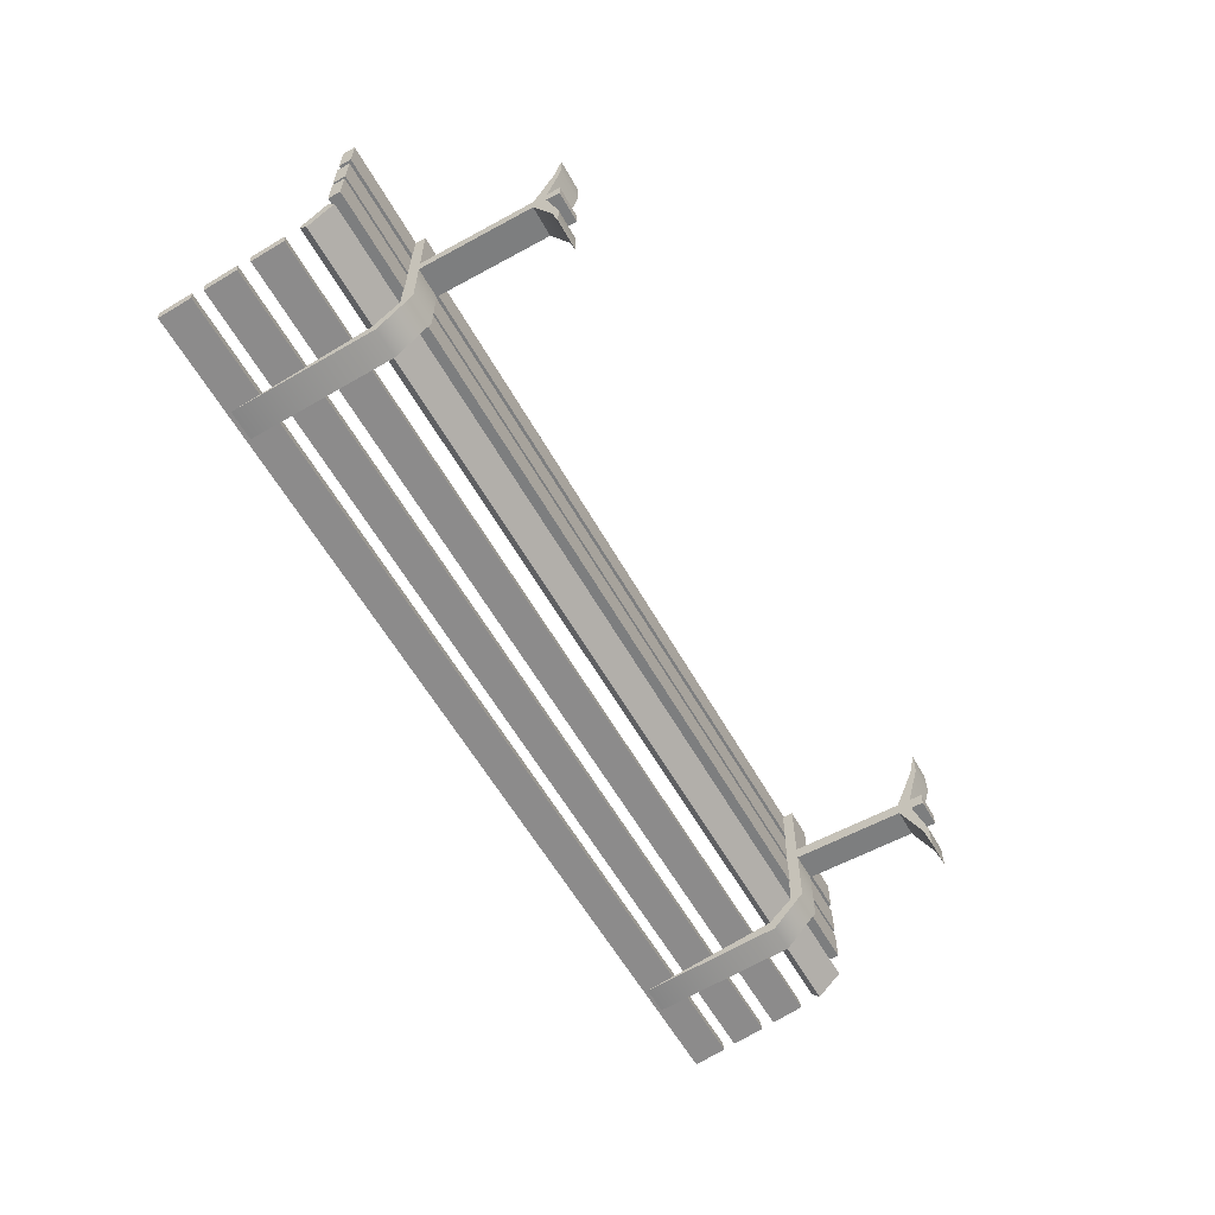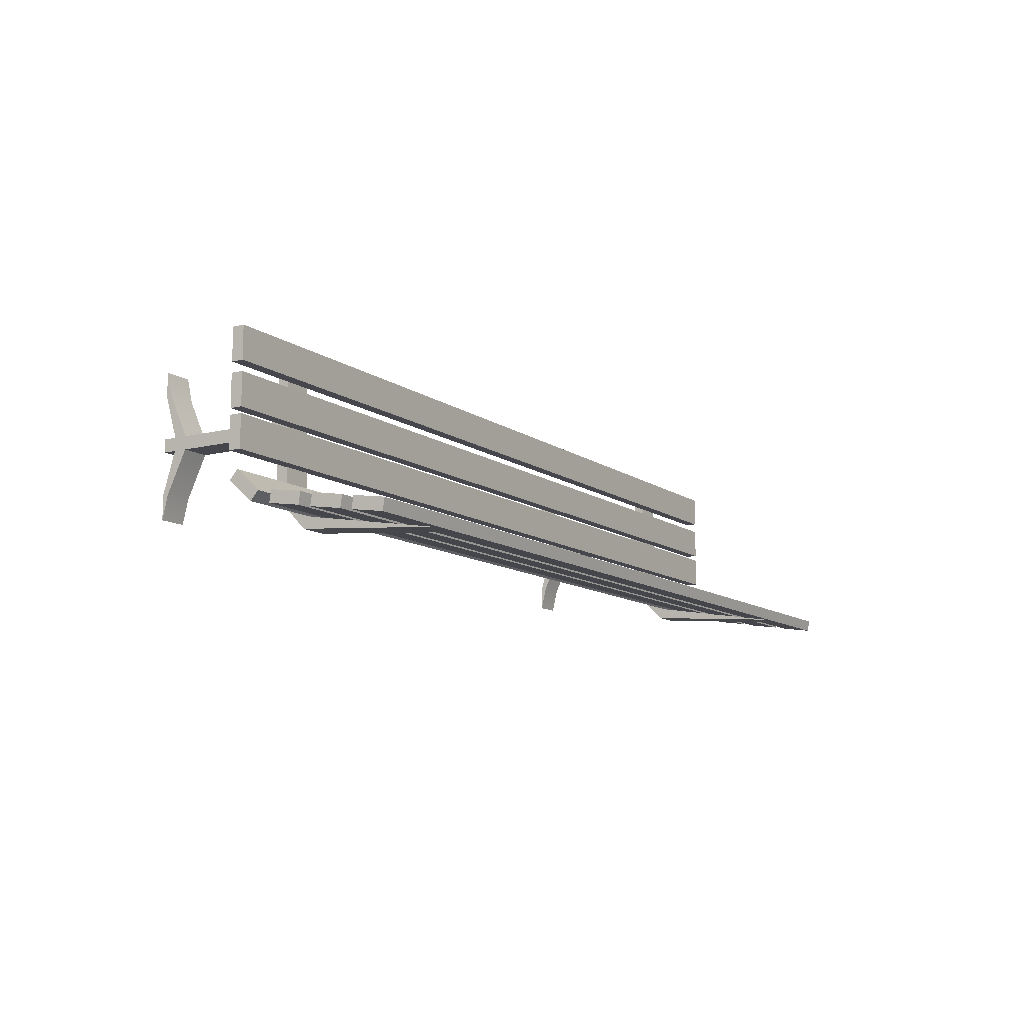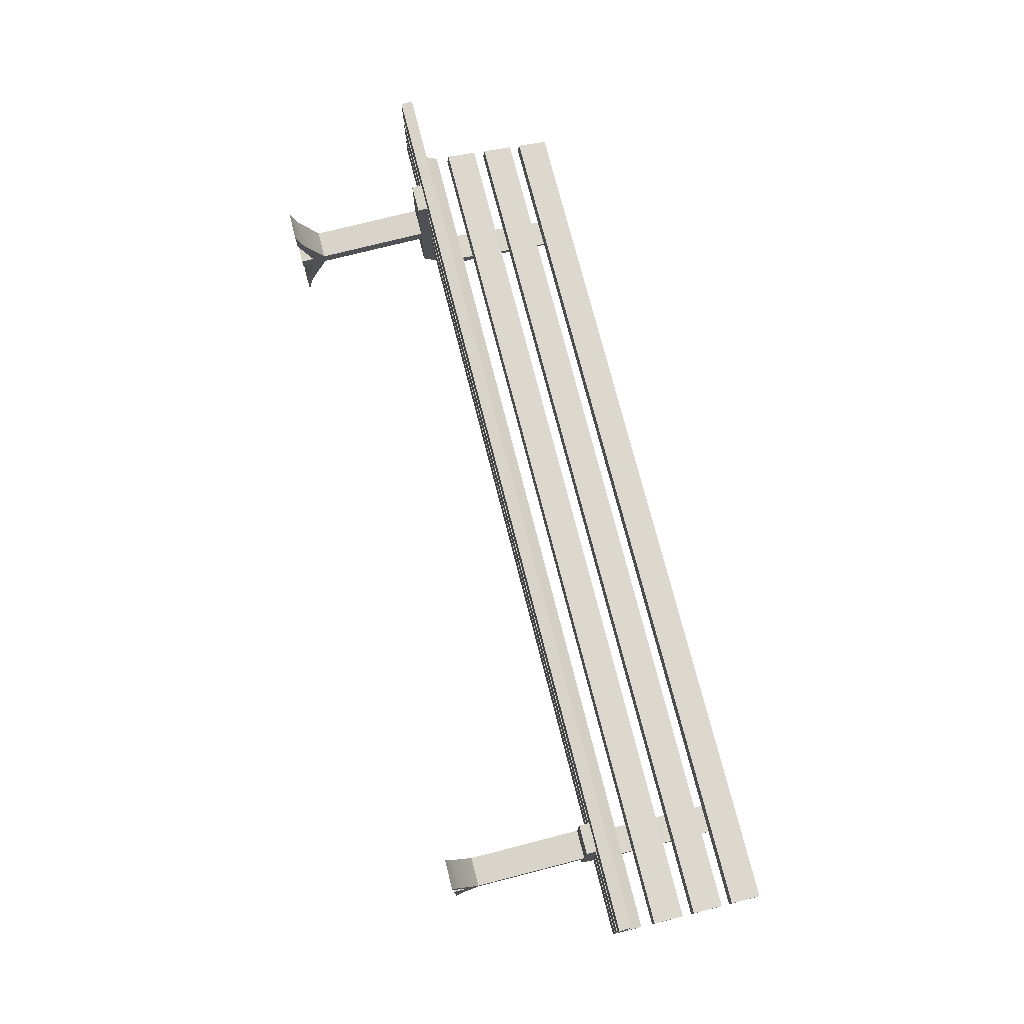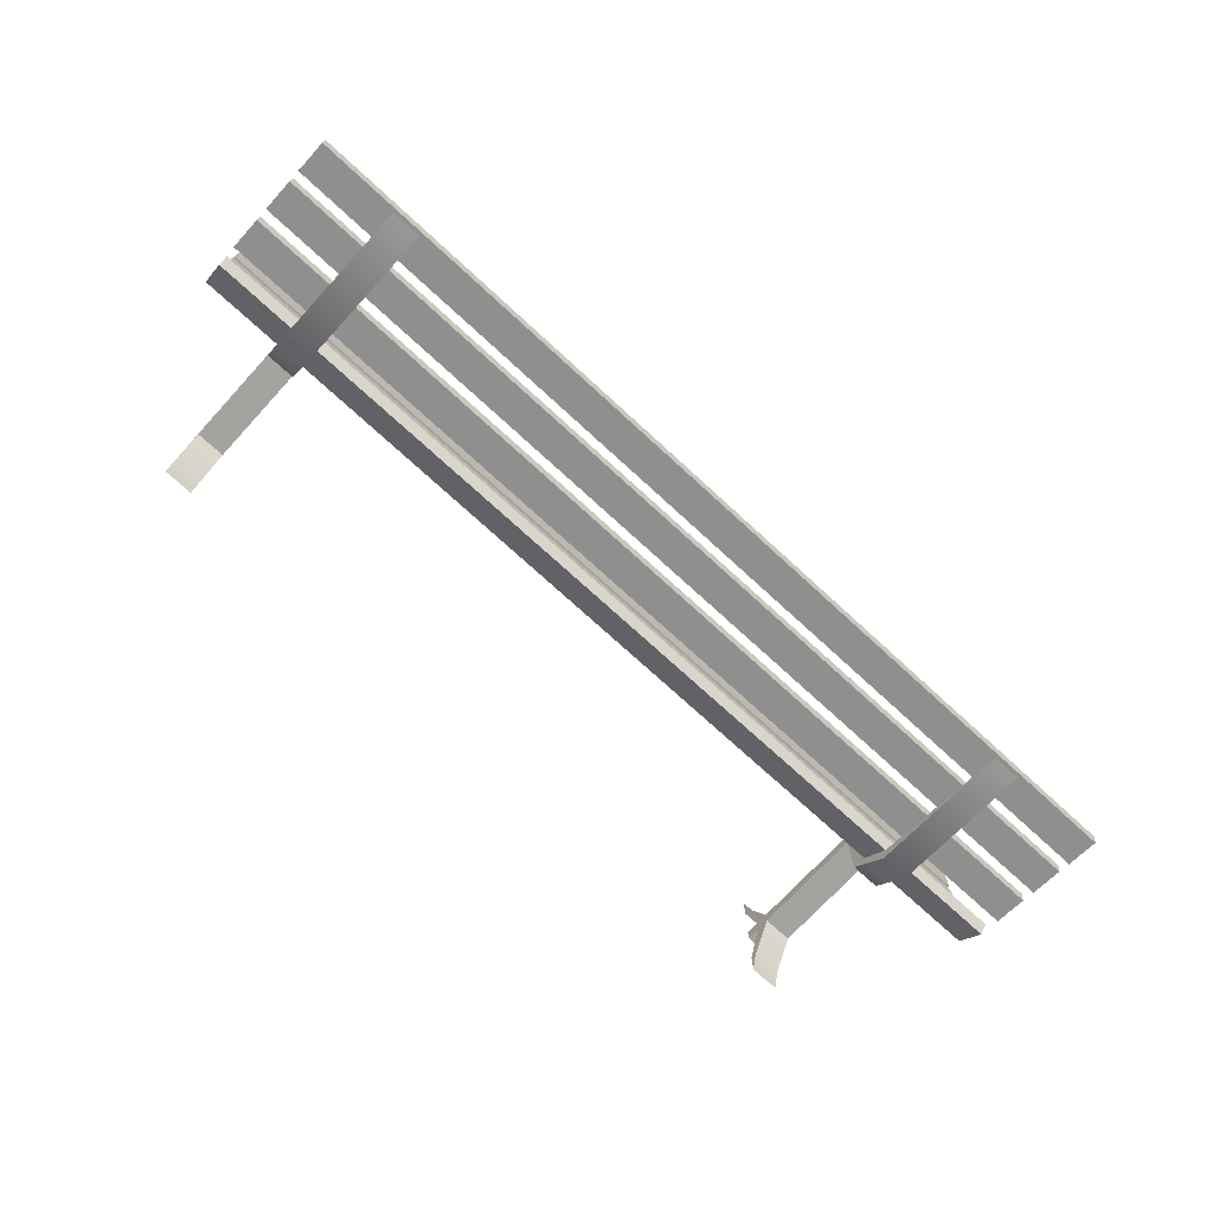
<metadata>
{"format":"obj","ext":"obj","renderer":"f3d","projection":"perspective","resolution":1024,"background":"white","views":[{"elev":-59.3,"azim":-60.7,"up":"+Z"},{"elev":-11.0,"azim":121.3,"up":"+Z"},{"elev":75.0,"azim":75.7,"up":"+Z"},{"elev":-72.8,"azim":137.4,"up":"+Z"}]}
</metadata>
<code>
o DP_TNR_Bench_1_DP_TNR_Bench_1_0
v -1.103 -0.000516 -0.168
v -1.103 -0.000516 -0.09398
v -1.103 0.01732 -0.09398
v -1.103 0.9435 -0.2782
v -1.103 0.5173 -0.2428
v -1.103 0.534 -0.2103
v -1.103 -0.000515 0.2729
v -1.103 0.01793 0.1989
v -1.103 -0.000515 0.1989
v -1.103 0.4486 0.2576
v -1.103 0.4176 0.07206
v -1.103 0.4176 0.2576
v -1.103 0.4561 -0.1401
v -1.103 0.4176 -0.1401
v -1.103 0.4176 0.03289
v -1.016 0.01732 -0.09398
v -1.016 -0.000516 -0.09398
v -1.016 -0.000516 -0.168
v -1.016 0.534 -0.2103
v -1.016 0.5173 -0.2428
v -1.016 0.9435 -0.2782
v -1.016 -0.000515 0.1989
v -1.016 0.01793 0.1989
v -1.016 -0.000515 0.2729
v -1.016 0.4176 0.2576
v -1.016 0.4176 0.07206
v -1.016 0.4486 0.2576
v -1.016 0.4176 0.03289
v -1.016 0.4176 -0.1401
v -1.016 0.4561 -0.1401
v 1.07 -0.000517 -0.1679
v 1.07 -0.000517 -0.09396
v 1.07 0.01732 -0.09396
v 1.07 0.9435 -0.2781
v 1.07 0.5173 -0.2428
v 1.07 0.534 -0.2103
v 1.07 -0.000516 0.2729
v 1.07 0.01793 0.1989
v 1.07 -0.000516 0.1989
v 1.07 0.4486 0.2576
v 1.07 0.4176 0.07208
v 1.07 0.4176 0.2576
v 1.07 0.4561 -0.1401
v 1.07 0.4176 -0.1401
v 1.07 0.4176 0.03292
v 1.157 0.01732 -0.09396
v 1.157 -0.000517 -0.09396
v 1.157 -0.000517 -0.1679
v 1.157 0.534 -0.2103
v 1.157 0.5173 -0.2428
v 1.157 0.9435 -0.2781
v 1.157 -0.000516 0.1989
v 1.157 0.01793 0.1989
v 1.157 -0.000516 0.2729
v 1.157 0.4176 0.2576
v 1.157 0.4176 0.07208
v 1.157 0.4486 0.2576
v 1.157 0.4176 0.03292
v 1.157 0.4176 -0.1401
v 1.157 0.4561 -0.1401
v -1.103 0.07712 0.07206
v -1.103 0.03804 0.07208
v -1.103 -0.000516 0.07206
v -1.103 0.03804 0.03289
v -1.103 -0.000517 0.03289
v -1.103 0.07712 0.03287
v -1.016 0.03804 0.07208
v -1.016 0.07712 0.07206
v -1.016 0.03804 0.03289
v -1.016 -0.000516 0.07206
v -1.016 -0.000517 0.03289
v -1.016 0.07712 0.03287
v -1.103 -0.000516 -0.09398
v -1.103 -0.000516 -0.168
v -1.016 -0.000516 -0.168
v -1.016 -0.000516 -0.09398
v -1.103 -0.000516 -0.168
v -1.103 0.01732 -0.09398
v -1.016 0.01732 -0.09398
v -1.016 -0.000516 -0.168
v -1.103 0.534 -0.2103
v -1.103 0.4561 -0.1401
v -1.016 0.4561 -0.1401
v -1.016 0.534 -0.2103
v -1.103 0.4176 -0.1401
v -1.103 0.5173 -0.2428
v -1.016 0.5173 -0.2428
v -1.016 0.4176 -0.1401
v -1.103 0.9435 -0.2782
v -1.016 0.9435 -0.2782
v -1.103 0.9435 -0.2782
v -1.016 0.9435 -0.2782
v -1.103 0.01793 0.1989
v -1.103 -0.000515 0.2729
v -1.016 -0.000515 0.2729
v -1.016 0.01793 0.1989
v -1.103 -0.000515 0.2729
v -1.103 -0.000515 0.1989
v -1.016 -0.000515 0.1989
v -1.016 -0.000515 0.2729
v -1.103 0.07712 0.07206
v -1.016 0.07712 0.07206
v -1.103 0.03804 0.07208
v -1.016 0.03804 0.07208
v -1.103 0.4176 0.2576
v -1.103 0.4176 0.07206
v -1.016 0.4176 0.07206
v -1.016 0.4176 0.2576
v -1.103 0.4486 0.2576
v -1.103 0.4176 0.2576
v -1.016 0.4176 0.2576
v -1.016 0.4486 0.2576
v -1.103 0.03804 0.07208
v -1.103 -0.000516 0.07206
v -1.016 -0.000516 0.07206
v -1.016 0.03804 0.07208
v -1.103 -0.000517 0.03289
v -1.103 0.03804 0.03289
v -1.016 0.03804 0.03289
v -1.016 -0.000517 0.03289
v -1.103 -0.000516 0.07206
v -1.103 -0.000517 0.03289
v -1.016 -0.000517 0.03289
v -1.016 -0.000516 0.07206
v -1.103 0.07712 0.03287
v -1.103 0.4176 0.03289
v -1.016 0.4176 0.03289
v -1.016 0.07712 0.03287
v -1.103 0.4176 0.07206
v -1.103 0.07712 0.07206
v -1.016 0.07712 0.07206
v -1.016 0.4176 0.07206
v -1.103 0.03804 0.03289
v -1.016 0.03804 0.03289
v -1.103 0.07712 0.03287
v -1.016 0.07712 0.03287
v -1.103 0.4561 -0.1401
v -1.103 0.4486 0.2576
v -1.016 0.4486 0.2576
v -1.016 0.4561 -0.1401
v -1.103 0.4176 0.03289
v -1.016 0.4176 0.03289
v 1.07 0.07712 0.07208
v 1.07 0.03804 0.07211
v 1.07 -0.000517 0.07208
v 1.07 0.03804 0.03292
v 1.07 -0.000518 0.03292
v 1.07 0.07712 0.03289
v 1.157 0.03804 0.07211
v 1.157 0.07712 0.07208
v 1.157 0.03804 0.03292
v 1.157 -0.000517 0.07208
v 1.157 -0.000518 0.03292
v 1.157 0.07712 0.03289
v 1.07 -0.000517 -0.09396
v 1.07 -0.000517 -0.1679
v 1.157 -0.000517 -0.1679
v 1.157 -0.000517 -0.09396
v 1.07 -0.000517 -0.1679
v 1.07 0.01732 -0.09396
v 1.157 0.01732 -0.09396
v 1.157 -0.000517 -0.1679
v 1.07 0.534 -0.2103
v 1.07 0.4561 -0.1401
v 1.157 0.4561 -0.1401
v 1.157 0.534 -0.2103
v 1.07 0.4176 -0.1401
v 1.07 0.5173 -0.2428
v 1.157 0.5173 -0.2428
v 1.157 0.4176 -0.1401
v 1.07 0.9435 -0.2781
v 1.157 0.9435 -0.2781
v 1.07 0.9435 -0.2781
v 1.157 0.9435 -0.2781
v 1.07 0.01793 0.1989
v 1.07 -0.000516 0.2729
v 1.157 -0.000516 0.2729
v 1.157 0.01793 0.1989
v 1.07 -0.000516 0.2729
v 1.07 -0.000516 0.1989
v 1.157 -0.000516 0.1989
v 1.157 -0.000516 0.2729
v 1.07 0.07712 0.07208
v 1.157 0.07712 0.07208
v 1.07 0.03804 0.07211
v 1.157 0.03804 0.07211
v 1.07 0.4176 0.2576
v 1.07 0.4176 0.07208
v 1.157 0.4176 0.07208
v 1.157 0.4176 0.2576
v 1.07 0.4486 0.2576
v 1.07 0.4176 0.2576
v 1.157 0.4176 0.2576
v 1.157 0.4486 0.2576
v 1.07 0.03804 0.07211
v 1.07 -0.000517 0.07208
v 1.157 -0.000517 0.07208
v 1.157 0.03804 0.07211
v 1.07 -0.000518 0.03292
v 1.07 0.03804 0.03292
v 1.157 0.03804 0.03292
v 1.157 -0.000518 0.03292
v 1.07 -0.000517 0.07208
v 1.07 -0.000518 0.03292
v 1.157 -0.000518 0.03292
v 1.157 -0.000517 0.07208
v 1.07 0.07712 0.03289
v 1.07 0.4176 0.03292
v 1.157 0.4176 0.03292
v 1.157 0.07712 0.03289
v 1.07 0.4176 0.07208
v 1.07 0.07712 0.07208
v 1.157 0.07712 0.07208
v 1.157 0.4176 0.07208
v 1.07 0.03804 0.03292
v 1.157 0.03804 0.03292
v 1.07 0.07712 0.03289
v 1.157 0.07712 0.03289
v 1.07 0.4561 -0.1401
v 1.07 0.4486 0.2576
v 1.157 0.4486 0.2576
v 1.157 0.4561 -0.1401
v 1.07 0.4176 0.03292
v 1.157 0.4176 0.03292
v 1.4 0.8289 -0.2212
v 1.4 0.8234 -0.257
v -1.399 0.8234 -0.2578
v -1.399 0.8289 -0.222
v -1.399 0.7327 -0.2073
v -1.399 0.8289 -0.222
v -1.399 0.8234 -0.2578
v -1.399 0.7272 -0.2431
v -1.399 0.8234 -0.2578
v 1.4 0.8234 -0.257
v 1.4 0.7272 -0.2423
v -1.399 0.7272 -0.2431
v -1.4 0.4523 -0.06355
v -1.4 0.4523 0.03373
v -1.4 0.4885 0.03373
v -1.4 0.4885 -0.06355
v -1.4 0.4523 -0.06355
v -1.4 0.4885 -0.06355
v 1.4 0.4885 -0.06276
v 1.4 0.4523 -0.06276
v 1.4 0.4885 -0.06276
v -1.4 0.4885 -0.06355
v -1.4 0.4885 0.03373
v 1.4 0.4885 0.03453
v -1.4 0.4523 0.05212
v -1.4 0.4523 0.1494
v -1.4 0.4885 0.1494
v -1.4 0.4885 0.05212
v -1.4 0.4523 0.05212
v -1.4 0.4885 0.05212
v 1.4 0.4885 0.05291
v 1.4 0.4523 0.05291
v 1.4 0.4885 0.05291
v -1.4 0.4885 0.05212
v -1.4 0.4885 0.1494
v 1.4 0.4885 0.1502
v 1.4 0.8289 -0.2212
v 1.4 0.7327 -0.2064
v 1.4 0.7272 -0.2423
v 1.4 0.8234 -0.257
v -1.399 0.7327 -0.2073
v 1.4 0.7327 -0.2064
v 1.4 0.8289 -0.2212
v -1.399 0.8289 -0.222
v 1.4 0.4885 -0.06276
v 1.4 0.4885 0.03453
v 1.4 0.4523 0.03453
v 1.4 0.4523 -0.06276
v -1.4 0.4885 0.03373
v -1.4 0.4523 0.03373
v 1.4 0.4523 0.03453
v 1.4 0.4885 0.03453
v 1.4 0.4885 0.05291
v 1.4 0.4885 0.1502
v 1.4 0.4523 0.1502
v 1.4 0.4523 0.05291
v -1.4 0.4885 0.1494
v -1.4 0.4523 0.1494
v 1.4 0.4523 0.1502
v 1.4 0.4885 0.1502
v -1.399 0.7327 -0.2073
v -1.399 0.7272 -0.2431
v 1.4 0.7272 -0.2423
v 1.4 0.7327 -0.2064
v -1.4 0.4523 -0.06355
v 1.4 0.4523 -0.06276
v 1.4 0.4523 0.03453
v -1.4 0.4523 0.03373
v -1.4 0.4523 0.05212
v 1.4 0.4523 0.05291
v 1.4 0.4523 0.1502
v -1.4 0.4523 0.1494
v -1.4 0.4523 0.1808
v -1.4 0.4523 0.278
v -1.4 0.4885 0.278
v -1.4 0.4885 0.1808
v -1.4 0.4523 0.1808
v -1.4 0.4885 0.1808
v 1.4 0.4885 0.1815
v 1.4 0.4523 0.1815
v 1.4 0.4885 0.1815
v -1.4 0.4885 0.1808
v -1.4 0.4885 0.278
v 1.4 0.4885 0.2788
v 1.4 0.4885 0.1815
v 1.4 0.4885 0.2788
v 1.4 0.4523 0.2788
v 1.4 0.4523 0.1815
v -1.4 0.4885 0.278
v -1.4 0.4523 0.278
v 1.4 0.4523 0.2788
v 1.4 0.4885 0.2788
v -1.4 0.4523 0.1808
v 1.4 0.4523 0.1815
v 1.4 0.4523 0.2788
v -1.4 0.4523 0.278
v 1.4 0.9603 -0.2422
v 1.4 0.9548 -0.278
v -1.399 0.9548 -0.2788
v -1.4 0.9603 -0.243
v -1.4 0.8641 -0.2282
v -1.4 0.9603 -0.243
v -1.399 0.9548 -0.2788
v -1.4 0.8586 -0.264
v -1.399 0.9548 -0.2788
v 1.4 0.9548 -0.278
v 1.4 0.8586 -0.2632
v -1.4 0.8586 -0.264
v 1.4 0.9603 -0.2422
v 1.4 0.8641 -0.2274
v 1.4 0.8586 -0.2632
v 1.4 0.9548 -0.278
v -1.4 0.8641 -0.2282
v 1.4 0.8641 -0.2274
v 1.4 0.9603 -0.2422
v -1.4 0.9603 -0.243
v -1.4 0.8641 -0.2282
v -1.4 0.8586 -0.264
v 1.4 0.8586 -0.2632
v 1.4 0.8641 -0.2274
v -1.4 0.5307 -0.2089
v -1.4 0.458 -0.1444
v -1.4 0.482 -0.1173
v -1.4 0.5548 -0.1818
v -1.4 0.5307 -0.2089
v -1.4 0.5548 -0.1818
v 1.4 0.5542 -0.1813
v 1.4 0.5301 -0.2084
v 1.4 0.5542 -0.1813
v -1.4 0.5548 -0.1818
v -1.4 0.482 -0.1173
v 1.4 0.4814 -0.1167
v 1.4 0.5542 -0.1813
v 1.4 0.4814 -0.1167
v 1.4 0.4574 -0.1438
v 1.4 0.5301 -0.2084
v -1.4 0.482 -0.1173
v -1.4 0.458 -0.1444
v 1.4 0.4574 -0.1438
v 1.4 0.4814 -0.1167
v -1.4 0.5307 -0.2089
v 1.4 0.5301 -0.2084
v 1.4 0.4574 -0.1438
v -1.4 0.458 -0.1444
v 1.4 0.6946 -0.1988
v 1.4 0.6891 -0.2346
v -1.399 0.6891 -0.2354
v -1.399 0.6946 -0.1996
v -1.399 0.5984 -0.1848
v -1.399 0.6946 -0.1996
v -1.399 0.6891 -0.2354
v -1.399 0.5929 -0.2207
v -1.399 0.6891 -0.2354
v 1.4 0.6891 -0.2346
v 1.4 0.5929 -0.2198
v -1.399 0.5929 -0.2207
v 1.4 0.6946 -0.1988
v 1.4 0.5984 -0.1841
v 1.4 0.5929 -0.2198
v 1.4 0.6891 -0.2346
v -1.399 0.5984 -0.1848
v 1.4 0.5984 -0.1841
v 1.4 0.6946 -0.1988
v -1.399 0.6946 -0.1996
v -1.399 0.5984 -0.1848
v -1.399 0.5929 -0.2207
v 1.4 0.5929 -0.2198
v 1.4 0.5984 -0.1841
f 1 2 3
f 4 5 6
f 7 8 9
f 10 11 12
f 13 14 15
f 16 17 18
f 19 20 21
f 22 23 24
f 25 26 27
f 28 29 30
f 31 32 33
f 34 35 36
f 37 38 39
f 40 41 42
f 43 44 45
f 46 47 48
f 49 50 51
f 52 53 54
f 55 56 57
f 58 59 60
f 13 6 5
f 13 5 14
f 8 61 62
f 8 62 9
f 63 62 64
f 63 64 65
f 11 15 66
f 11 66 61
f 61 66 64
f 61 64 62
f 2 64 66
f 2 66 3
f 13 15 11
f 13 11 10
f 20 19 30
f 20 30 29
f 67 68 23
f 67 23 22
f 69 67 70
f 69 70 71
f 72 28 26
f 72 26 68
f 69 72 68
f 69 68 67
f 72 69 17
f 72 17 16
f 26 28 30
f 26 30 27
f 73 74 75
f 73 75 76
f 77 78 79
f 77 79 80
f 81 82 83
f 81 83 84
f 85 86 87
f 85 87 88
f 86 89 90
f 86 90 87
f 91 81 84
f 91 84 92
f 93 94 95
f 93 95 96
f 97 98 99
f 97 99 100
f 101 93 96
f 101 96 102
f 98 103 104
f 98 104 99
f 105 106 107
f 105 107 108
f 109 110 111
f 109 111 112
f 113 114 115
f 113 115 116
f 117 118 119
f 117 119 120
f 121 122 123
f 121 123 124
f 125 126 127
f 125 127 128
f 129 130 131
f 129 131 132
f 133 73 76
f 133 76 134
f 78 135 136
f 78 136 79
f 137 138 139
f 137 139 140
f 141 85 88
f 141 88 142
f 43 36 35
f 43 35 44
f 38 143 144
f 38 144 39
f 145 144 146
f 145 146 147
f 41 45 148
f 41 148 143
f 143 148 146
f 143 146 144
f 32 146 148
f 32 148 33
f 43 45 41
f 43 41 40
f 50 49 60
f 50 60 59
f 149 150 53
f 149 53 52
f 151 149 152
f 151 152 153
f 154 58 56
f 154 56 150
f 151 154 150
f 151 150 149
f 154 151 47
f 154 47 46
f 56 58 60
f 56 60 57
f 155 156 157
f 155 157 158
f 159 160 161
f 159 161 162
f 163 164 165
f 163 165 166
f 167 168 169
f 167 169 170
f 168 171 172
f 168 172 169
f 173 163 166
f 173 166 174
f 175 176 177
f 175 177 178
f 179 180 181
f 179 181 182
f 183 175 178
f 183 178 184
f 180 185 186
f 180 186 181
f 187 188 189
f 187 189 190
f 191 192 193
f 191 193 194
f 195 196 197
f 195 197 198
f 199 200 201
f 199 201 202
f 203 204 205
f 203 205 206
f 207 208 209
f 207 209 210
f 211 212 213
f 211 213 214
f 215 155 158
f 215 158 216
f 160 217 218
f 160 218 161
f 219 220 221
f 219 221 222
f 223 167 170
f 223 170 224
f 225 226 227
f 225 227 228
f 229 230 231
f 229 231 232
f 233 234 235
f 233 235 236
f 237 238 239
f 237 239 240
f 241 242 243
f 241 243 244
f 245 246 247
f 245 247 248
f 249 250 251
f 249 251 252
f 253 254 255
f 253 255 256
f 257 258 259
f 257 259 260
f 261 262 263
f 261 263 264
f 265 266 267
f 265 267 268
f 269 270 271
f 269 271 272
f 273 274 275
f 273 275 276
f 277 278 279
f 277 279 280
f 281 282 283
f 281 283 284
f 285 286 287
f 285 287 288
f 289 290 291
f 289 291 292
f 293 294 295
f 293 295 296
f 297 298 299
f 297 299 300
f 301 302 303
f 301 303 304
f 305 306 307
f 305 307 308
f 309 310 311
f 309 311 312
f 313 314 315
f 313 315 316
f 317 318 319
f 317 319 320
f 321 322 323
f 321 323 324
f 325 326 327
f 325 327 328
f 329 330 331
f 329 331 332
f 333 334 335
f 333 335 336
f 337 338 339
f 337 339 340
f 341 342 343
f 341 343 344
f 345 346 347
f 345 347 348
f 349 350 351
f 349 351 352
f 353 354 355
f 353 355 356
f 357 358 359
f 357 359 360
f 361 362 363
f 361 363 364
f 365 366 367
f 365 367 368
f 369 370 371
f 369 371 372
f 373 374 375
f 373 375 376
f 377 378 379
f 377 379 380
f 381 382 383
f 381 383 384
f 385 386 387
f 385 387 388
f 389 390 391
f 389 391 392

</code>
